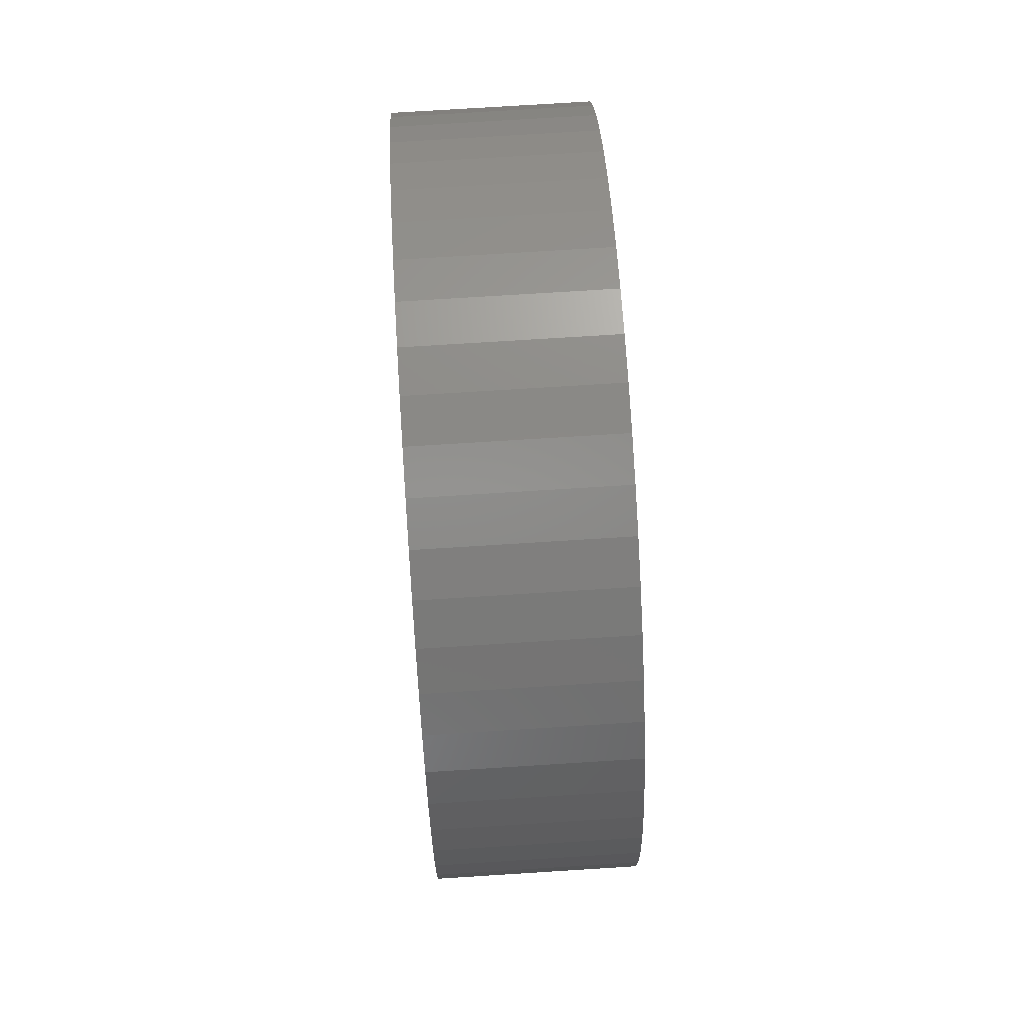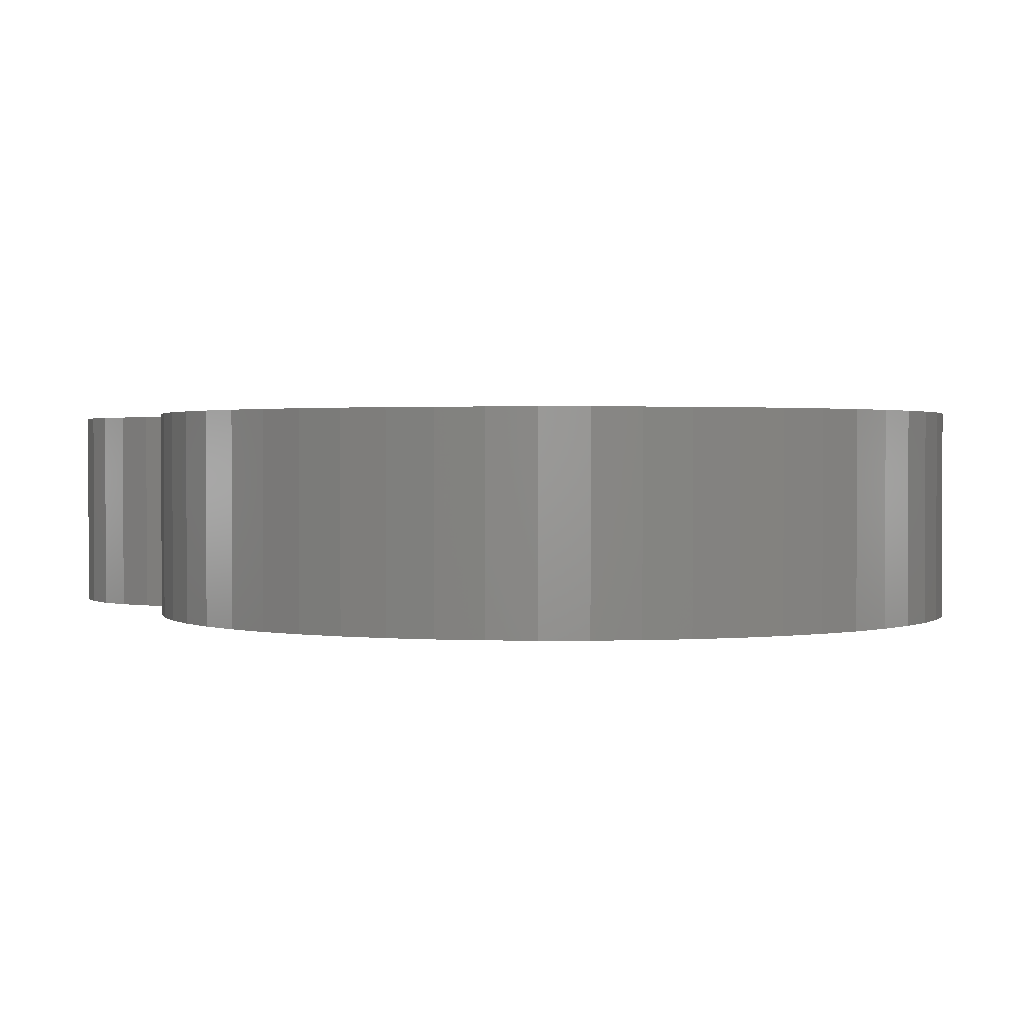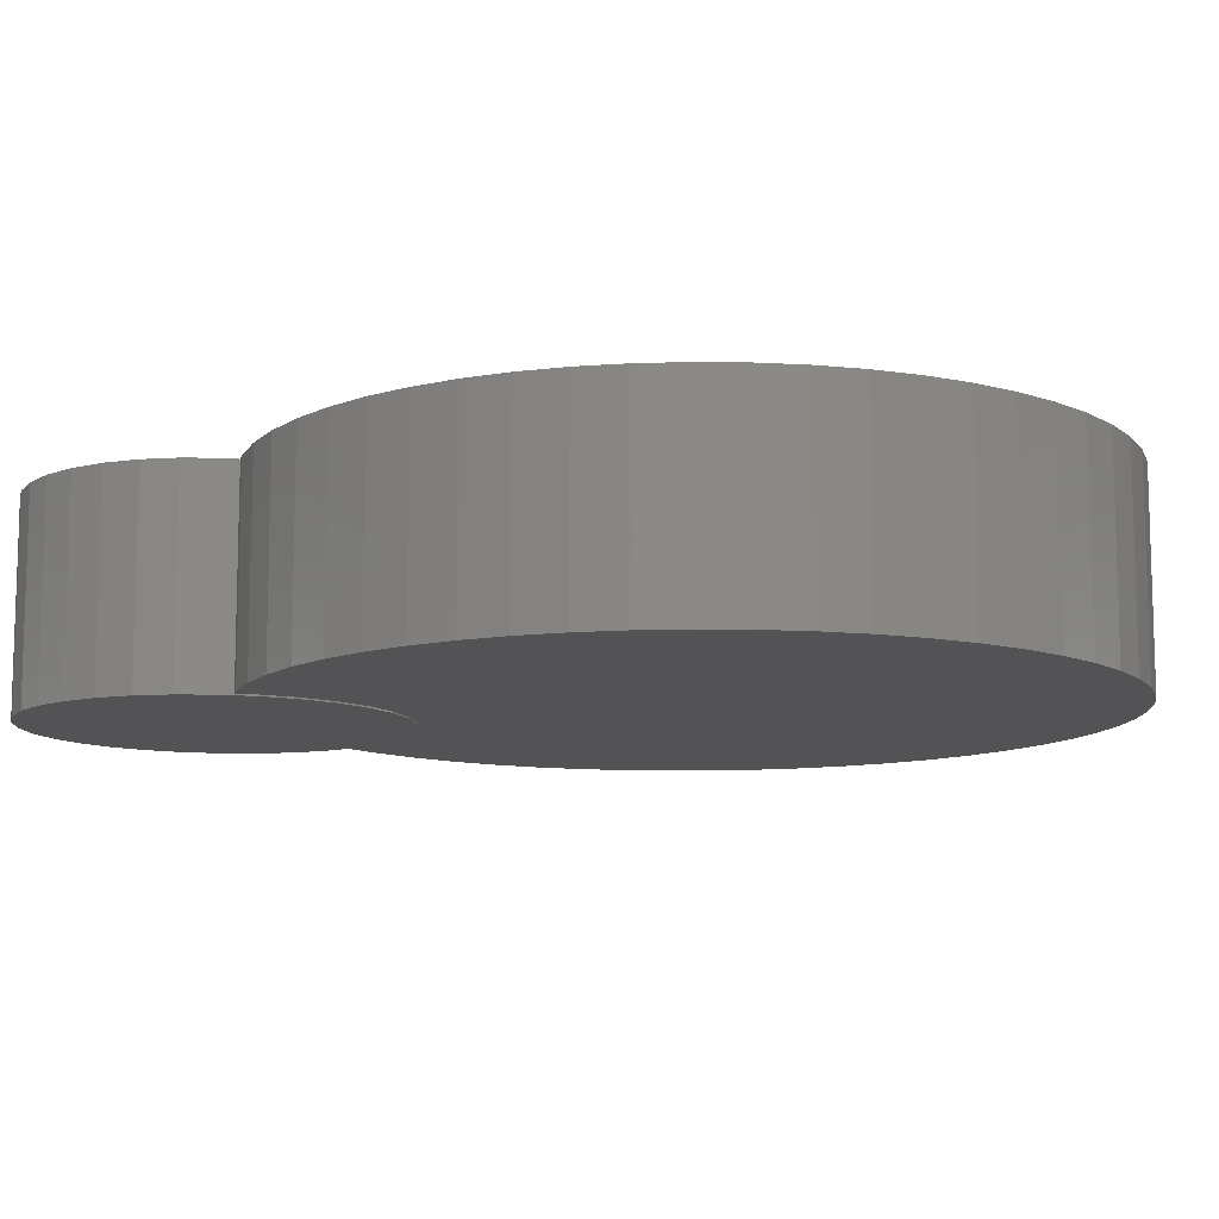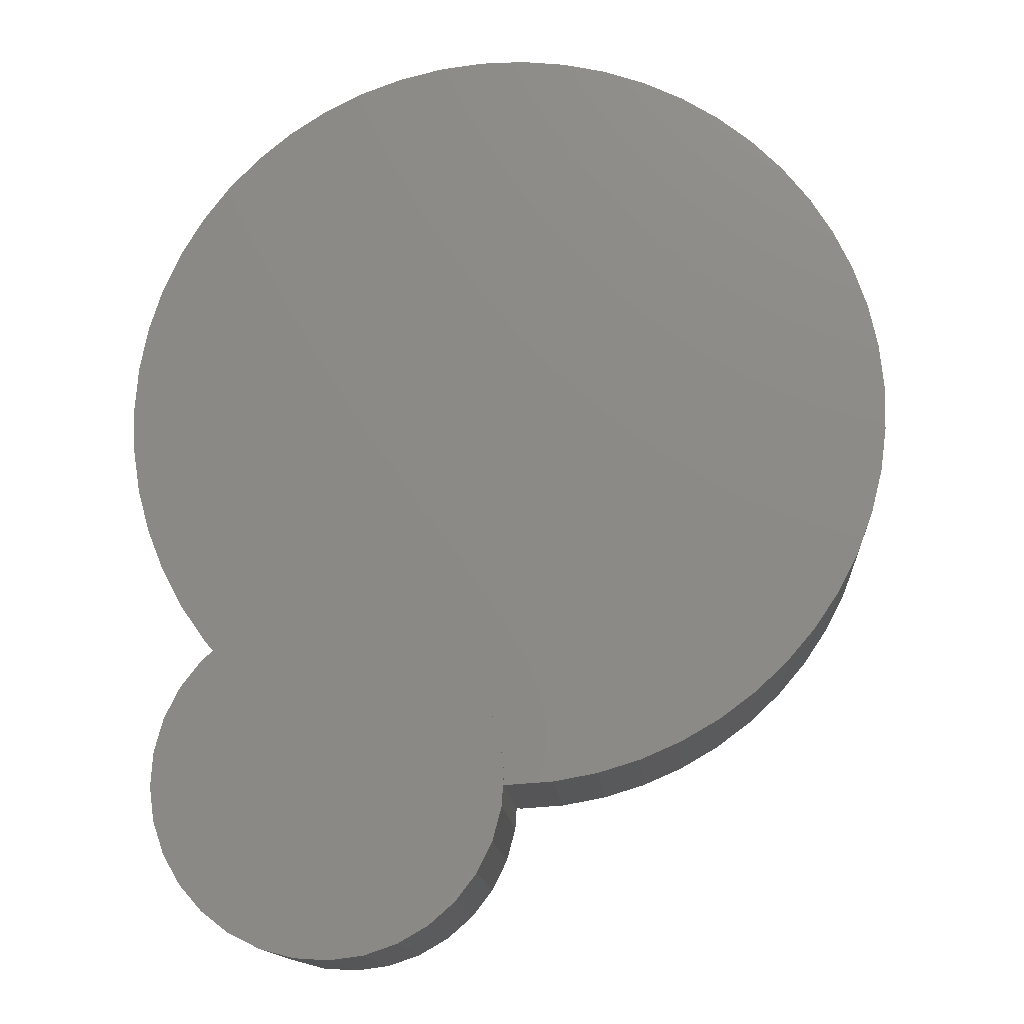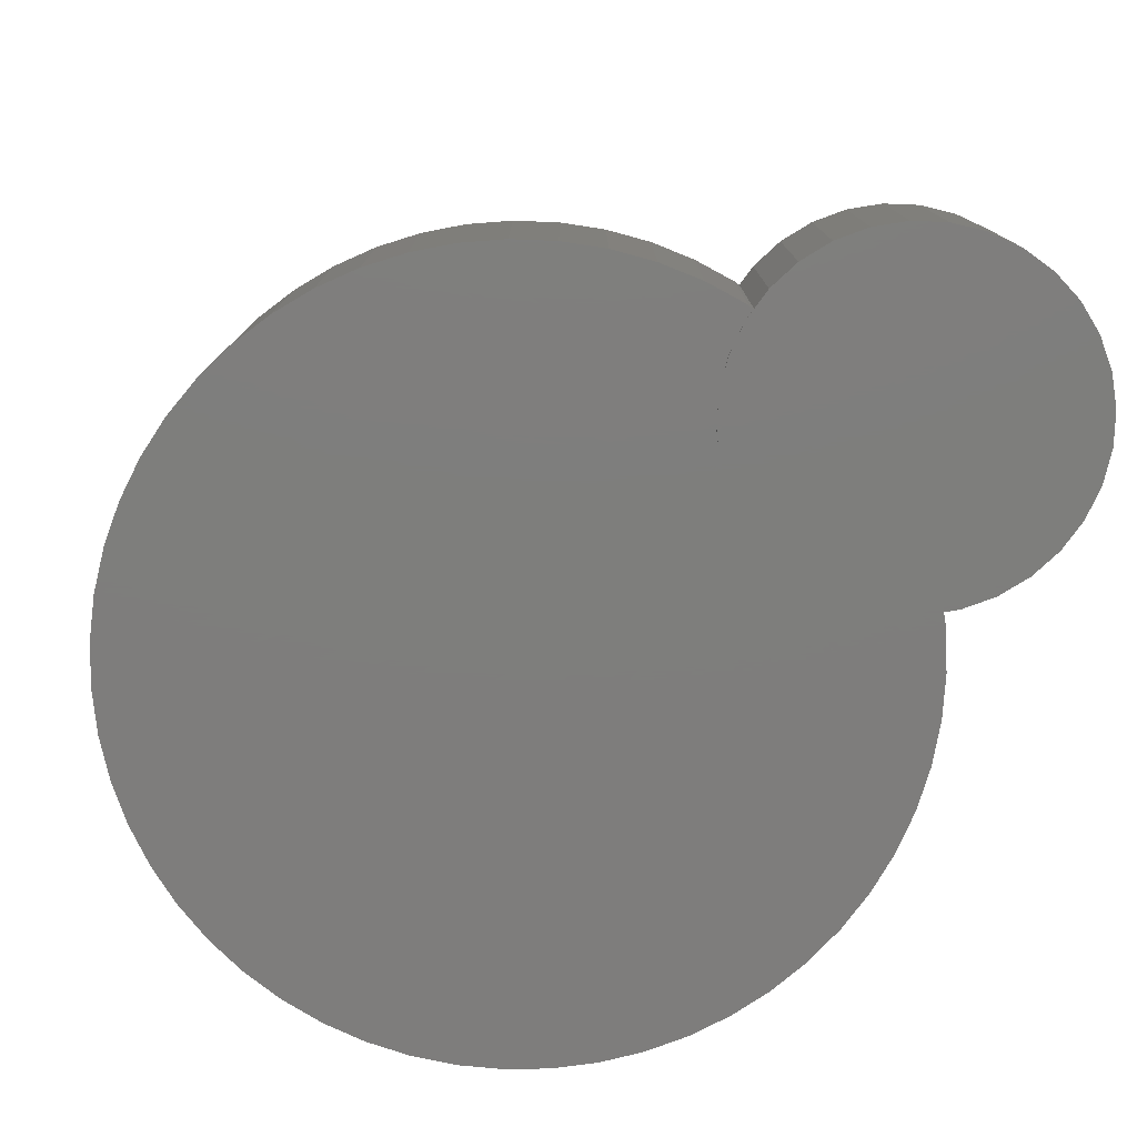
<metadata>
{"format":"stl","ext":"stl","renderer":"f3d","projection":"perspective","resolution":1024,"background":"white","views":[{"elev":74.9,"azim":-93.6,"up":"+Y"},{"elev":1.3,"azim":152.6,"up":"+Z"},{"elev":-10.8,"azim":125.4,"up":"+Z"},{"elev":-14.3,"azim":-176.0,"up":"+Y"},{"elev":-77.6,"azim":-32.2,"up":"+Z"}]}
</metadata>
<code>
# stl→obj: 242 verts, 480 faces
v -2.796 23.42 0
v -1.088 22.63 5
v -2.796 23.42 5
v -1.088 22.63 0
v -10.75 4.012 0
v -12.38 4.953 5
v -10.75 4.012 5
v -12.38 4.953 0
v -16.37 16.63 5
v -15.66 18.38 0
v -15.66 18.38 5
v -16.37 16.63 0
v -10.17 23.31 0
v -8.367 23.84 5
v -10.17 23.31 5
v -8.367 23.84 0
v -15.93 9.268 5
v -16.54 11.05 0
v -16.54 11.05 5
v -15.93 9.268 0
v -16.82 12.91 5
v -16.76 14.79 0
v -16.76 14.79 5
v -16.82 12.91 0
v -2.219 5.896 0
v 4.157 13.22 0
v 4.045 15.1 0
v 3.599 16.93 0
v -1.026 6.216 0
v 3.933 11.36 0
v 2.833 18.65 0
v 3.378 9.557 0
v 1.773 20.21 0
v 2.511 7.886 0
v 0.2061 6.297 0
v 1.359 6.397 0
v 0.4514 21.55 0
v 1.115 6.177 0
v -4.618 23.9 0
v -6.495 24.04 0
v -11.86 22.47 0
v -13.36 21.34 0
v -3.327 5.35 0
v -4.307 4.598 0
v -7.123 3.068 0
v -5.121 3.67 0
v -5.454 3.093 0
v -14.64 19.96 0
v -8.98 3.377 0
v -13.82 6.17 0
v -15.01 7.624 0
v -4.618 23.9 5
v -6.495 24.04 5
v -14.64 19.96 5
v -13.36 21.34 5
v -11.86 22.47 5
v -13.82 6.17 5
v -15.01 7.624 5
v 3.933 11.36 5
v 3.378 9.557 5
v 4.045 15.1 5
v 4.157 13.22 5
v 2.511 7.886 5
v 1.359 6.397 5
v -8.98 3.377 5
v 3.599 16.93 5
v 0.4514 21.55 5
v 1.773 20.21 5
v 2.833 18.65 5
v 1.115 6.177 5
v -7.123 3.068 5
v -5.454 3.093 5
v 0.5621 25.49 -2
v -0.8452 26.2 5
v 0.5621 25.49 5
v -0.8452 26.2 -2
v -13.91 2.001 -2
v -12.54 1.213 5
v -13.91 2.001 5
v -12.54 1.213 -2
v -19.15 18.67 -2
v -18.48 20.09 5
v -18.48 20.09 -2
v -19.15 18.67 5
v 5.411 6.3 5
v 6.16 7.687 -2
v 6.16 7.687 5
v 5.411 6.3 -2
v -10.1 26.82 -2
v -11.59 26.3 5
v -10.1 26.82 5
v -11.59 26.3 -2
v -18.94 7.926 -2
v -19.5 9.399 5
v -19.5 9.399 -2
v -18.94 7.926 5
v -20.1 12.49 -2
v -20.13 14.06 5
v -20.13 14.06 -2
v -20.1 12.49 5
v -6.267 -0.2509 -2
v -6.469 -0.2606 -2
v -6.297 0.2061 -2
v 0.2061 6.297 -2
v 7.46 13.8 -2
v 7.4 12.23 -2
v 7.161 10.67 -2
v 7.34 15.37 -2
v 1.431 6.135 -2
v 6.746 9.15 -2
v 7.042 16.92 -2
v -1.026 6.216 -2
v 2.6 5.738 -2
v 3.67 5.121 -2
v 4.51 5.008 -2
v 4.199 4.657 -2
v 6.569 18.42 -2
v 5.928 19.86 -2
v 5.127 21.22 -2
v 4.177 22.48 -2
v 3.09 23.62 -2
v 1.879 24.63 -2
v -2.219 5.896 -2
v -2.324 26.74 -2
v -13.01 25.62 -2
v -3.327 5.35 -2
v -3.855 27.11 -2
v -4.307 4.598 -2
v -16.33 4.016 -2
v -5.121 3.67 -2
v -5.419 27.31 -2
v -5.738 2.6 -2
v -9.591 0.1278 -2
v -6.135 1.431 -2
v -8.041 -0.1557 -2
v -6.994 27.32 -2
v -8.562 27.16 -2
v -11.1 0.5861 -2
v -15.17 2.939 -2
v -14.34 24.78 -2
v -15.57 23.79 -2
v -17.35 5.216 -2
v -16.68 22.67 -2
v -18.22 6.525 -2
v -17.65 21.44 -2
v -19.89 10.93 -2
v -19.65 17.17 -2
v -19.98 15.63 -2
v -6.994 27.32 5
v -5.419 27.31 5
v -8.562 27.16 5
v -15.57 23.79 5
v -16.68 22.67 5
v -17.65 21.44 5
v -14.34 24.78 5
v -13.01 25.62 5
v -17.35 5.216 5
v -16.33 4.016 5
v -19.65 17.17 5
v -19.98 15.63 5
v 4.177 22.48 5
v 3.09 23.62 5
v 6.746 9.15 5
v 1.879 24.63 5
v -11.1 0.5861 5
v -3.855 27.11 5
v -2.324 26.74 5
v -18.22 6.525 5
v -15.17 2.939 5
v -19.89 10.93 5
v 7.161 10.67 5
v 7.34 15.37 5
v 7.042 16.92 5
v 7.4 12.23 5
v 7.46 13.8 5
v 6.569 18.42 5
v 5.928 19.86 5
v 5.127 21.22 5
v 4.51 5.008 5
v -6.469 -0.2606 5
v -8.041 -0.1557 5
v -9.591 0.1278 5
v 4.199 4.657 5
v -6.267 -0.2509 5
v 0.2061 6.297 5
v 1.431 6.135 -2.05
v 0.2061 6.297 -2.05
v 5.35 3.327 5
v 4.598 4.307 -2.05
v 4.598 4.307 5
v 5.35 3.327 -2.05
v 2.6 5.738 -2.05
v -6.135 1.431 -2.05
v -5.738 2.6 -2.05
v 5.738 -2.6 5
v 6.135 -1.431 -2.05
v 6.135 -1.431 5
v 5.738 -2.6 -2.05
v -3.327 5.35 5
v -2.219 5.896 5
v -2.219 5.896 -2.05
v -3.327 5.35 -2.05
v -5.35 -3.327 -2.05
v -5.896 -2.219 5
v -5.896 -2.219 -2.05
v -5.35 -3.327 5
v -1.431 -6.135 -2.05
v -0.2061 -6.297 5
v -1.431 -6.135 5
v -0.2061 -6.297 -2.05
v -1.026 6.216 5
v -1.026 6.216 -2.05
v -4.598 -4.307 -2.05
v -3.67 -5.121 5
v -4.598 -4.307 5
v -3.67 -5.121 -2.05
v 6.216 1.026 -2.05
v 6.297 -0.2061 -2.05
v 5.896 2.219 -2.05
v 5.121 -3.67 -2.05
v 4.307 -4.598 -2.05
v 3.67 5.121 -2.05
v 3.327 -5.35 -2.05
v 2.219 -5.896 -2.05
v 1.026 -6.216 -2.05
v -2.6 -5.738 -2.05
v -4.307 4.598 -2.05
v -5.121 3.67 -2.05
v -6.216 -1.026 -2.05
v -6.297 0.2061 -2.05
v -4.307 4.598 5
v -5.121 3.67 5
v -6.216 -1.026 5
v -2.6 -5.738 5
v 6.216 1.026 5
v 5.896 2.219 5
v 2.219 -5.896 5
v 1.026 -6.216 5
v 5.121 -3.67 5
v 4.307 -4.598 5
v 3.327 -5.35 5
v 6.297 -0.2061 5
f 1 2 3
f 2 1 4
f 5 6 7
f 6 5 8
f 9 10 11
f 10 9 12
f 13 14 15
f 14 13 16
f 17 18 19
f 18 17 20
f 21 22 23
f 22 21 24
f 25 26 27
f 25 27 28
f 26 29 30
f 25 28 31
f 30 29 32
f 25 31 33
f 32 29 34
f 34 35 36
f 25 33 37
f 36 35 38
f 34 29 35
f 25 37 4
f 26 25 29
f 1 25 4
f 39 25 1
f 40 25 39
f 16 25 40
f 13 25 16
f 41 25 13
f 42 25 41
f 25 42 43
f 44 45 46
f 46 45 47
f 48 43 42
f 45 44 49
f 10 43 48
f 49 44 5
f 12 43 10
f 5 44 8
f 22 43 12
f 43 8 44
f 24 43 22
f 8 43 50
f 18 43 24
f 50 43 51
f 51 43 20
f 20 43 18
f 40 52 53
f 52 40 39
f 39 3 52
f 3 39 1
f 16 53 14
f 53 16 40
f 54 42 55
f 42 54 48
f 11 48 54
f 48 11 10
f 41 15 56
f 15 41 13
f 57 51 58
f 51 57 50
f 58 20 17
f 20 58 51
f 8 57 6
f 57 8 50
f 19 24 21
f 24 19 18
f 23 12 9
f 12 23 22
f 32 59 30
f 59 32 60
f 26 61 27
f 61 26 62
f 36 63 34
f 63 36 64
f 49 7 65
f 7 49 5
f 42 56 55
f 56 42 41
f 30 62 26
f 62 30 59
f 27 66 28
f 66 27 61
f 33 67 37
f 67 33 68
f 31 68 33
f 68 31 69
f 4 67 2
f 67 4 37
f 36 70 64
f 70 36 38
f 34 60 32
f 60 34 63
f 47 71 72
f 71 47 45
f 45 65 71
f 65 45 49
f 28 69 31
f 69 28 66
f 73 74 75
f 74 73 76
f 77 78 79
f 78 77 80
f 81 82 83
f 82 81 84
f 85 86 87
f 86 85 88
f 89 90 91
f 90 89 92
f 93 94 95
f 94 93 96
f 97 98 99
f 98 97 100
f 101 102 103
f 104 105 106
f 104 106 107
f 105 104 108
f 109 107 110
f 108 104 111
f 109 110 86
f 112 111 104
f 113 86 88
f 107 109 104
f 114 88 115
f 114 115 116
f 88 114 113
f 86 113 109
f 111 112 117
f 117 112 118
f 118 112 119
f 119 112 120
f 120 112 121
f 121 112 122
f 123 122 112
f 122 123 73
f 73 123 76
f 123 124 76
f 125 123 126
f 123 127 124
f 97 126 128
f 129 128 130
f 123 131 127
f 80 130 132
f 133 132 134
f 135 134 103
f 135 103 102
f 123 136 131
f 134 135 133
f 123 137 136
f 132 133 138
f 123 89 137
f 132 138 80
f 123 92 89
f 130 80 77
f 123 125 92
f 130 77 139
f 126 140 125
f 130 139 129
f 126 141 140
f 128 129 142
f 126 143 141
f 128 142 144
f 126 145 143
f 128 144 93
f 126 83 145
f 128 93 95
f 126 81 83
f 128 95 146
f 126 147 81
f 128 146 97
f 126 148 147
f 126 97 99
f 126 99 148
f 131 149 150
f 149 131 136
f 136 151 149
f 151 136 137
f 143 152 141
f 152 143 153
f 145 153 143
f 153 145 154
f 125 155 156
f 155 125 140
f 129 157 142
f 157 129 158
f 148 159 147
f 159 148 160
f 161 121 162
f 121 161 120
f 87 110 163
f 110 87 86
f 121 164 162
f 164 121 122
f 80 165 78
f 165 80 138
f 124 166 167
f 166 124 127
f 76 167 74
f 167 76 124
f 127 150 166
f 150 127 131
f 137 91 151
f 91 137 89
f 83 154 145
f 154 83 82
f 140 152 155
f 152 140 141
f 92 156 90
f 156 92 125
f 142 168 144
f 168 142 157
f 144 96 93
f 96 144 168
f 129 169 158
f 169 129 139
f 139 79 169
f 79 139 77
f 146 100 97
f 100 146 170
f 95 170 146
f 170 95 94
f 99 160 148
f 160 99 98
f 147 84 81
f 84 147 159
f 163 107 171
f 107 163 110
f 172 111 173
f 111 172 108
f 174 105 175
f 105 174 106
f 176 118 177
f 118 176 117
f 178 120 161
f 120 178 119
f 122 75 164
f 75 122 73
f 179 88 85
f 88 179 115
f 135 180 181
f 180 135 102
f 138 182 165
f 182 138 133
f 171 106 174
f 106 171 107
f 173 117 176
f 117 173 111
f 175 108 172
f 108 175 105
f 177 119 178
f 119 177 118
f 183 115 179
f 115 183 116
f 102 184 180
f 184 102 101
f 133 181 182
f 181 133 135
f 38 185 70
f 185 38 35
f 186 104 109
f 104 186 187
f 188 189 190
f 189 188 191
f 192 109 113
f 109 192 186
f 193 132 194
f 132 193 134
f 195 196 197
f 196 195 198
f 25 199 200
f 199 25 43
f 201 126 123
f 126 201 202
f 203 204 205
f 204 203 206
f 207 208 209
f 208 207 210
f 35 211 185
f 211 35 29
f 187 112 104
f 112 187 212
f 213 214 215
f 214 213 216
f 196 217 218
f 196 219 217
f 198 219 196
f 198 191 219
f 220 191 198
f 220 189 191
f 221 189 220
f 221 222 189
f 223 222 221
f 223 192 222
f 224 192 223
f 224 186 192
f 225 186 224
f 225 187 186
f 210 187 225
f 210 212 187
f 207 212 210
f 207 201 212
f 226 201 207
f 226 202 201
f 216 202 226
f 216 227 202
f 213 227 216
f 213 228 227
f 203 228 213
f 203 194 228
f 205 194 203
f 205 193 194
f 229 193 205
f 193 229 230
f 29 200 211
f 200 29 25
f 212 123 112
f 123 212 201
f 46 231 44
f 231 46 232
f 228 128 227
f 128 228 130
f 194 130 228
f 130 194 132
f 47 232 46
f 232 47 72
f 202 128 126
f 128 202 227
f 43 231 199
f 231 43 44
f 230 101 103
f 229 101 230
f 233 101 229
f 101 233 184
f 230 134 193
f 134 230 103
f 205 233 229
f 233 205 204
f 213 206 203
f 206 213 215
f 216 234 214
f 234 216 226
f 222 113 114
f 113 222 192
f 235 219 236
f 219 235 217
f 225 237 238
f 237 225 224
f 239 198 195
f 198 239 220
f 223 240 241
f 240 223 221
f 226 209 234
f 209 226 207
f 236 191 188
f 191 236 219
f 210 238 208
f 238 210 225
f 224 241 237
f 241 224 223
f 240 220 239
f 220 240 221
f 190 116 183
f 189 116 190
f 222 116 189
f 116 222 114
f 242 217 235
f 217 242 218
f 197 218 242
f 218 197 196
f 61 175 172
f 175 62 174
f 61 172 173
f 59 174 62
f 66 173 176
f 174 59 171
f 66 176 177
f 171 59 163
f 69 177 178
f 60 163 59
f 163 60 87
f 68 178 161
f 235 197 242
f 236 197 235
f 236 195 197
f 183 236 188
f 236 183 195
f 183 188 190
f 195 183 239
f 239 183 240
f 63 87 60
f 87 63 85
f 85 63 179
f 64 179 63
f 179 64 183
f 70 183 64
f 183 70 240
f 240 70 241
f 241 70 237
f 70 238 237
f 211 70 185
f 70 208 238
f 200 70 211
f 70 209 208
f 70 200 209
f 200 234 209
f 72 200 199
f 200 72 234
f 72 199 231
f 234 72 214
f 72 231 232
f 214 72 215
f 184 215 72
f 215 184 206
f 206 184 204
f 204 184 233
f 71 184 72
f 184 71 180
f 71 181 180
f 65 181 71
f 65 182 181
f 165 65 7
f 65 165 182
f 78 7 6
f 7 78 165
f 169 6 57
f 6 79 78
f 157 57 58
f 6 169 79
f 168 58 17
f 57 158 169
f 94 17 19
f 170 19 21
f 57 157 158
f 175 61 62
f 173 66 61
f 68 161 162
f 177 69 66
f 67 162 164
f 178 68 69
f 2 164 75
f 162 67 68
f 2 75 74
f 164 2 67
f 3 74 167
f 74 3 2
f 52 167 166
f 167 52 3
f 150 52 166
f 150 53 52
f 149 53 150
f 149 14 53
f 151 14 149
f 91 14 151
f 91 15 14
f 90 15 91
f 156 15 90
f 15 156 56
f 155 56 156
f 56 155 55
f 152 55 155
f 153 55 152
f 55 153 54
f 154 54 153
f 54 154 11
f 82 11 154
f 84 11 82
f 11 84 9
f 159 9 84
f 58 168 157
f 9 159 23
f 17 96 168
f 160 23 159
f 17 94 96
f 98 23 160
f 19 170 94
f 23 98 21
f 21 100 170
f 21 98 100

</code>
